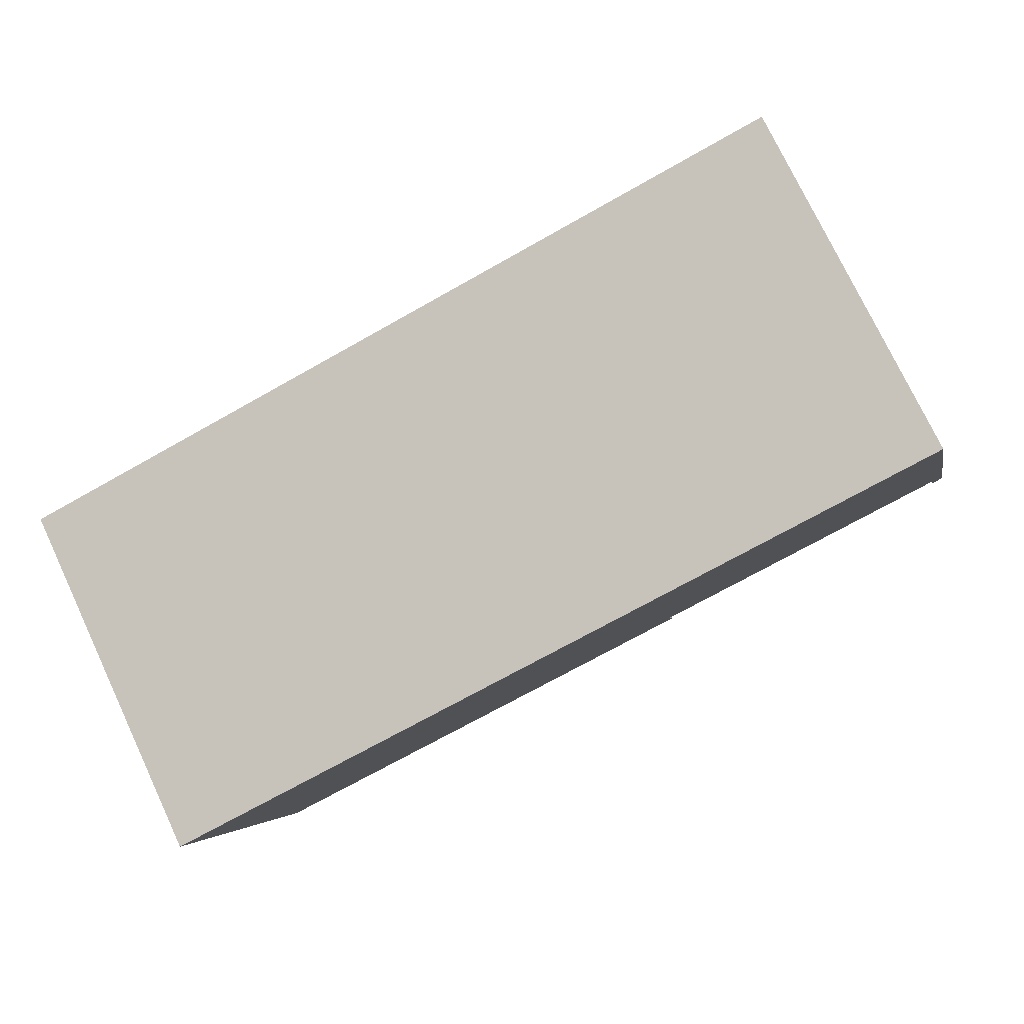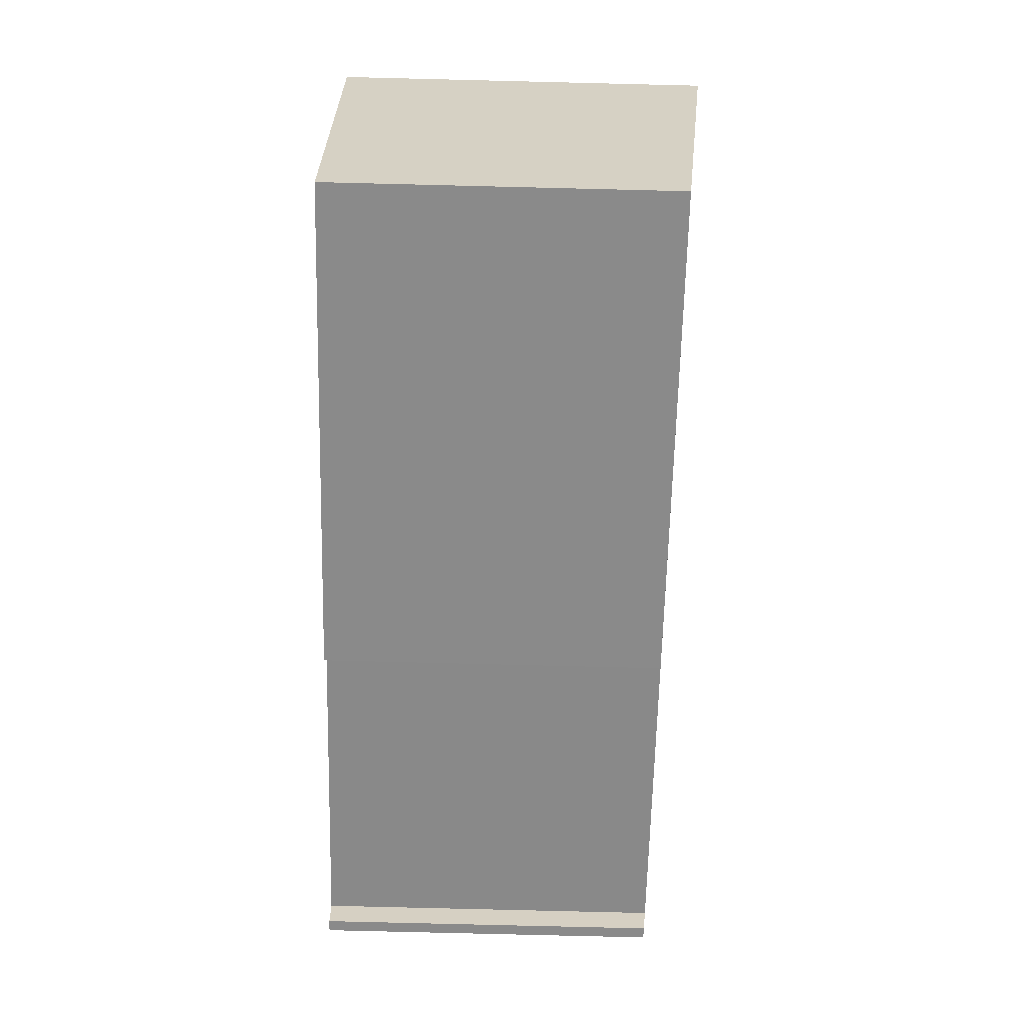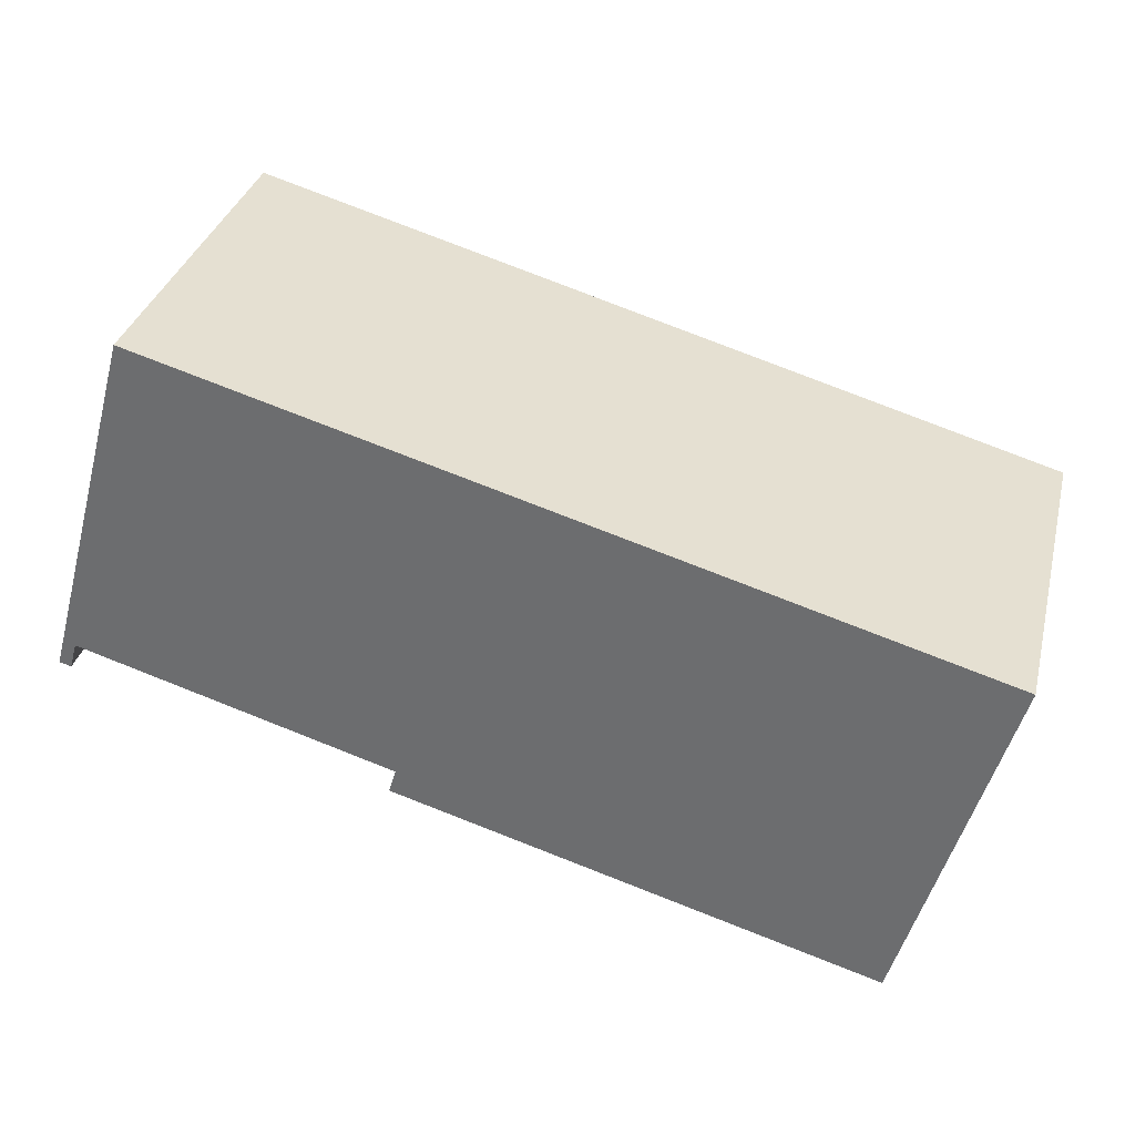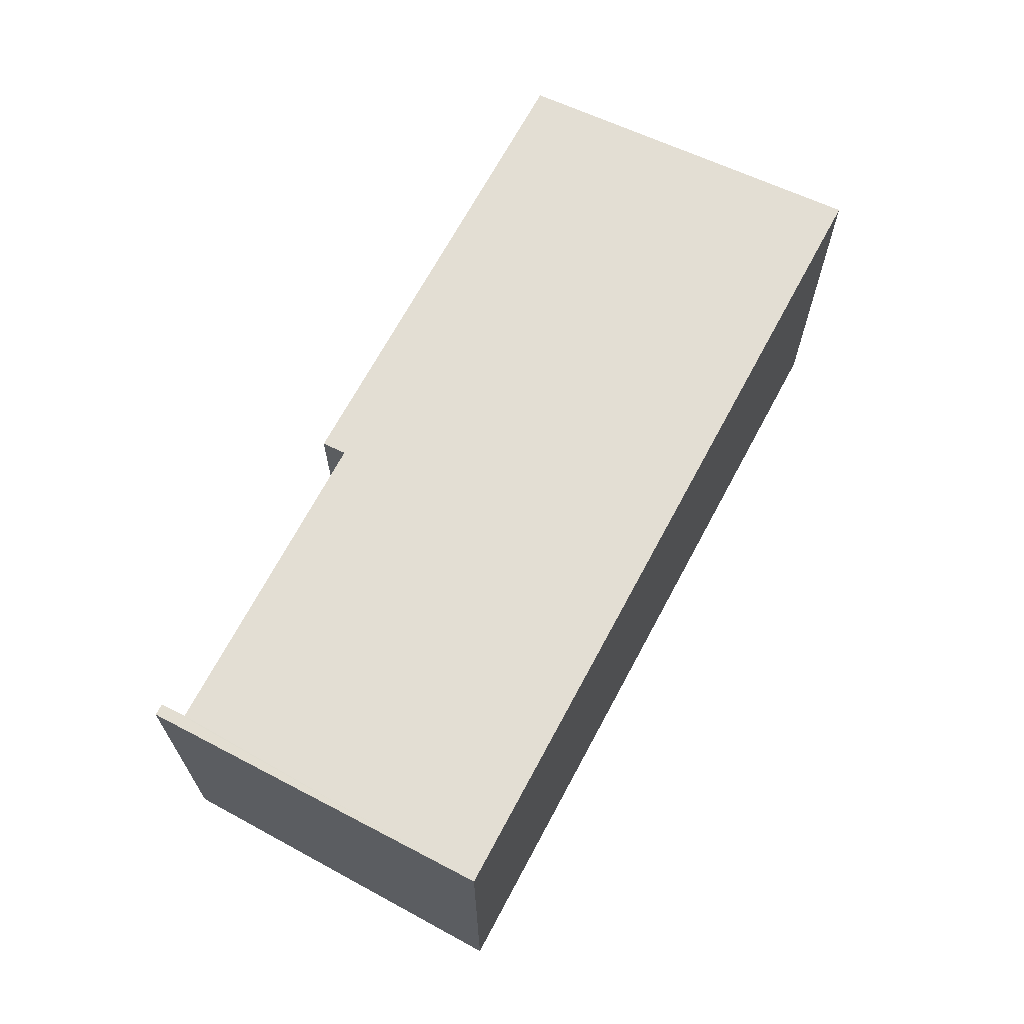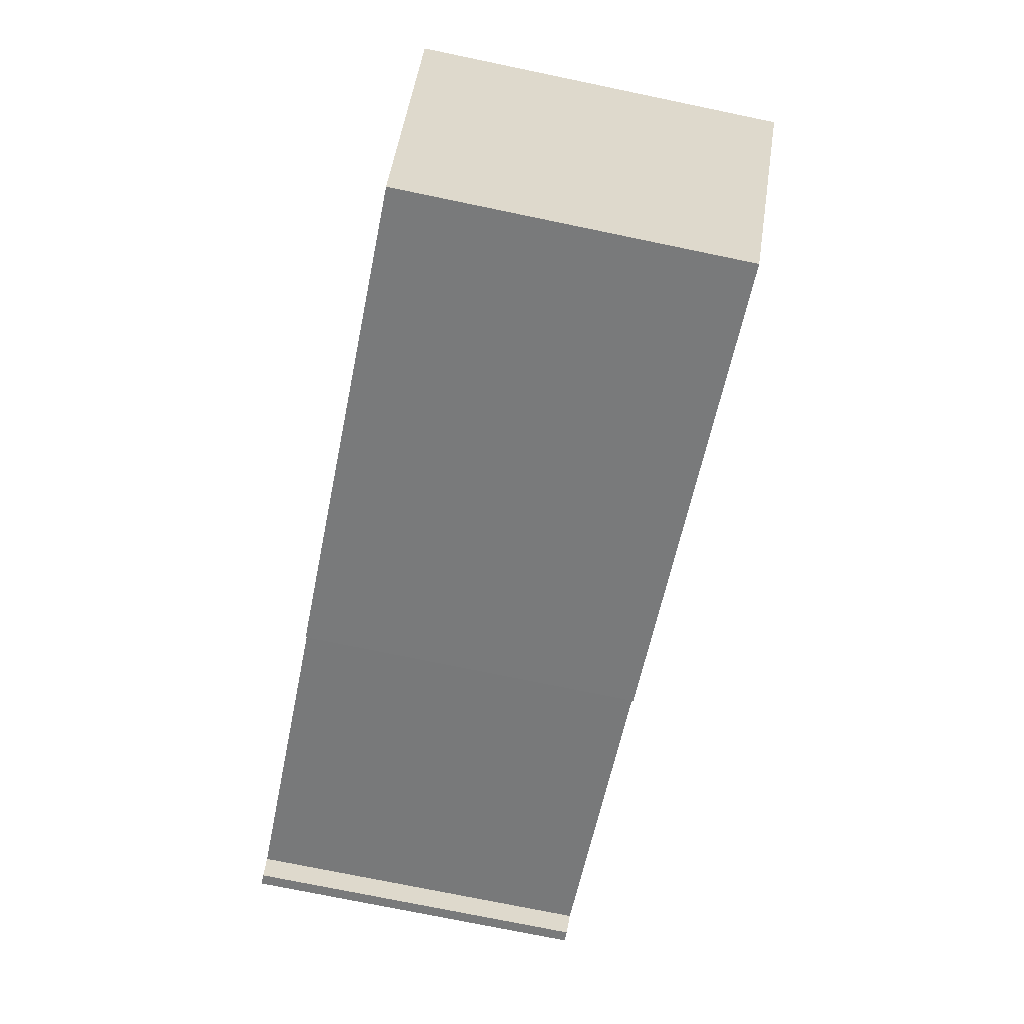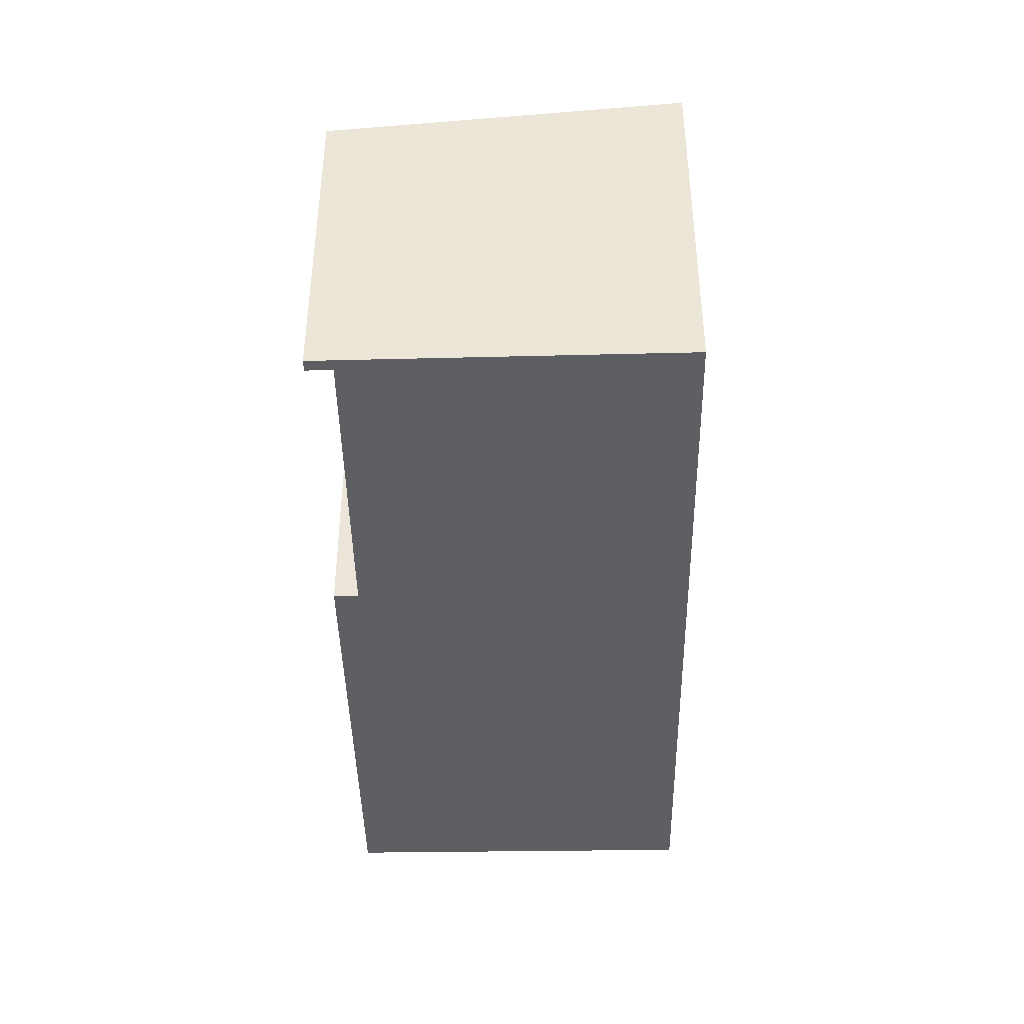
<metadata>
{"format":"obj","ext":"obj","renderer":"f3d","projection":"perspective","resolution":1024,"background":"white","views":[{"elev":75.2,"azim":154.8,"up":"+Z"},{"elev":-79.7,"azim":88.6,"up":"+Z"},{"elev":33.6,"azim":13.8,"up":"+Z"},{"elev":67.3,"azim":-46.0,"up":"+Y"},{"elev":-74.3,"azim":78.3,"up":"+Z"},{"elev":-41.7,"azim":-72.9,"up":"+Y"}]}
</metadata>
<code>
v  1.803 6.914 6.557
v  0.216 6.299 -0.063
v  0 6.299 3.857e-16
v  0.354 6.345 0.42
v  6.162 6.339 -1.303
v  16.83 6.914 2.275
v  14.92 6.292 -4.338
v  6.029 6.296 -1.753
v  6.162 7.979e-17 -1.303
v  6.029 1.073e-16 -1.753
v  1.803 -4.015e-16 6.557
v  0 0 0
v  0.354 -2.572e-17 0.42
v  0.216 3.858e-18 -0.063
v  14.92 2.656e-16 -4.338
v  16.83 -1.393e-16 2.275
g defaultobject
f 1 2 3
f 2 1 4
f 4 1 5
f 5 1 6
f 5 6 7
f 7 8 5
f 8 9 5
f 9 8 10
f 3 11 1
f 11 3 12
f 5 13 4
f 13 5 9
f 14 3 2
f 3 14 12
f 7 10 8
f 10 7 15
f 13 2 4
f 2 13 14
f 16 7 6
f 7 16 15
f 11 6 1
f 6 11 16
f 13 12 14
f 12 13 11
f 16 11 13
f 9 16 13
f 10 16 9
f 15 16 10

</code>
